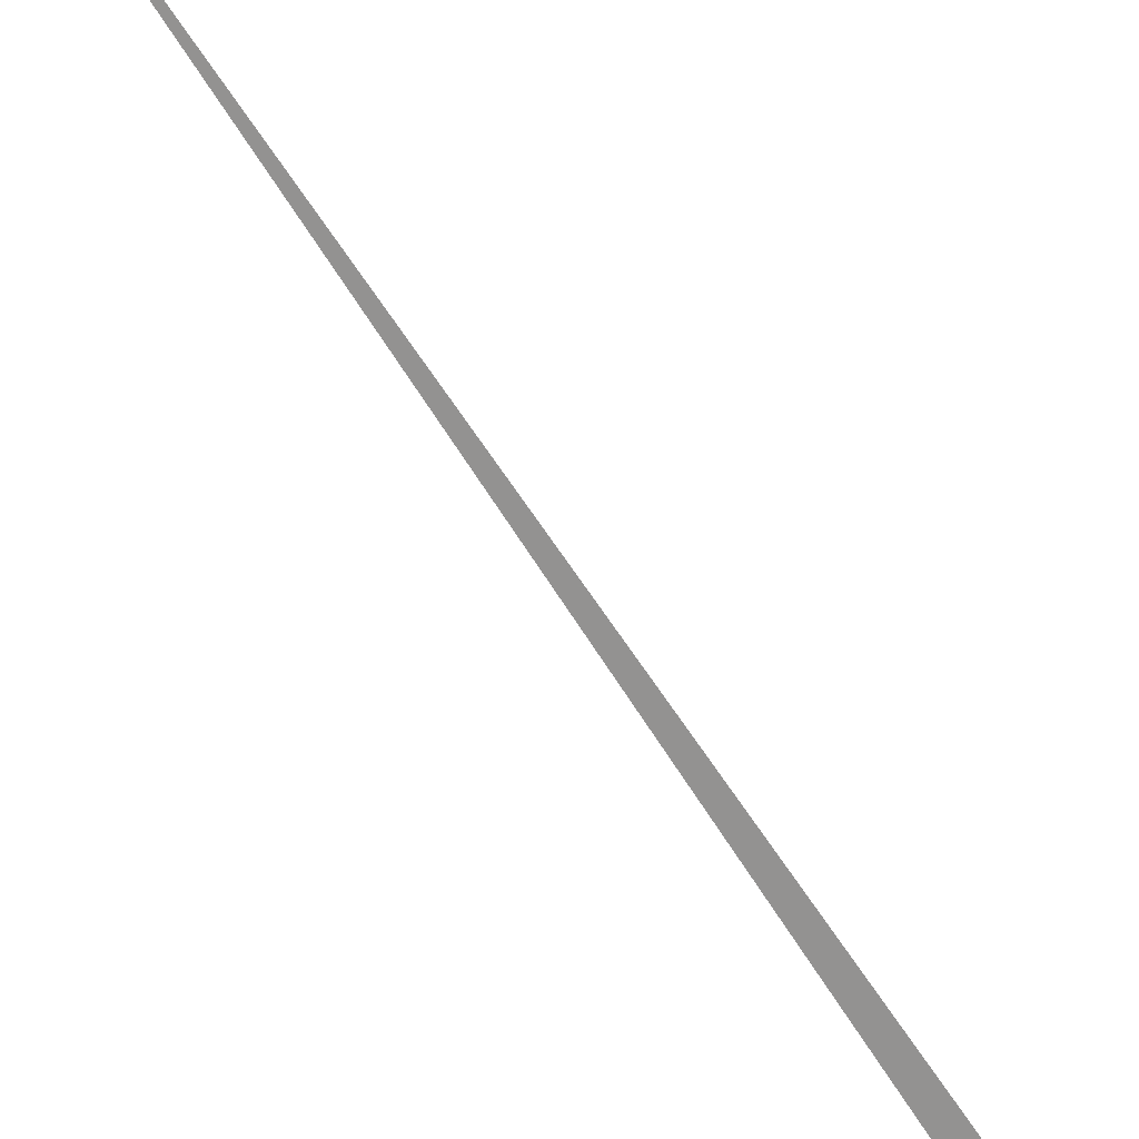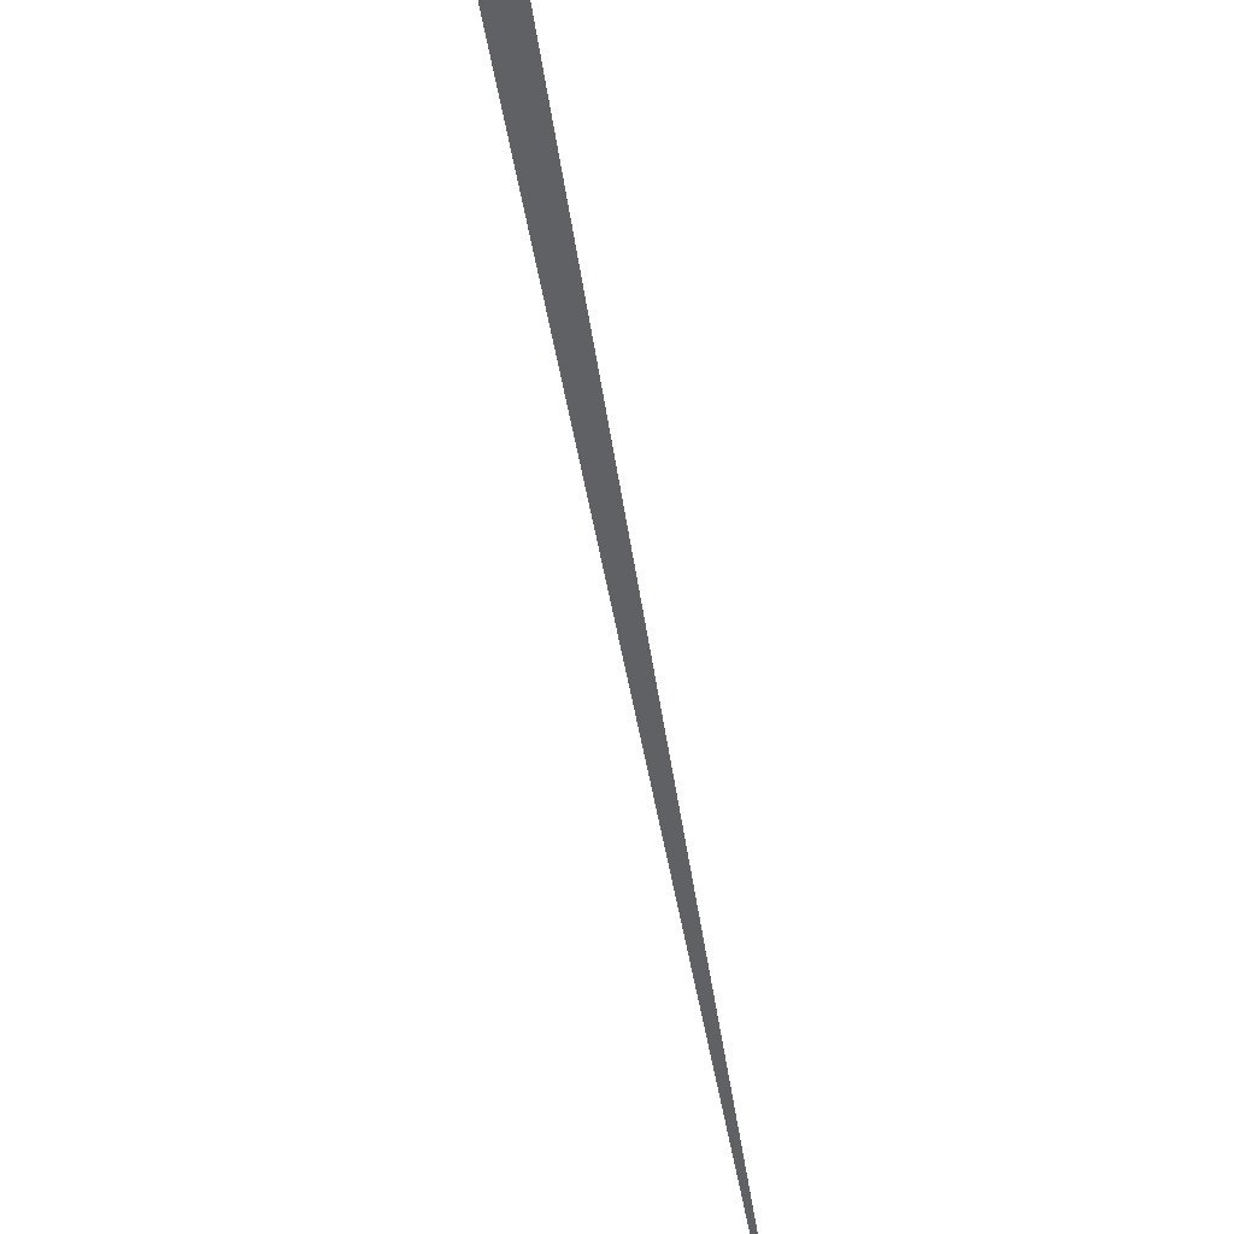
<metadata>
{"format":"obj","ext":"obj","renderer":"f3d","projection":"perspective","resolution":1024,"background":"white","views":[{"elev":-66.5,"azim":14.3,"up":"+Z"},{"elev":-48.7,"azim":170.3,"up":"+Z"}]}
</metadata>
<code>
v  -1258  -3780  0
v  568.6  1915  0
v  697.7  1872  0
f 1 2 3

</code>
